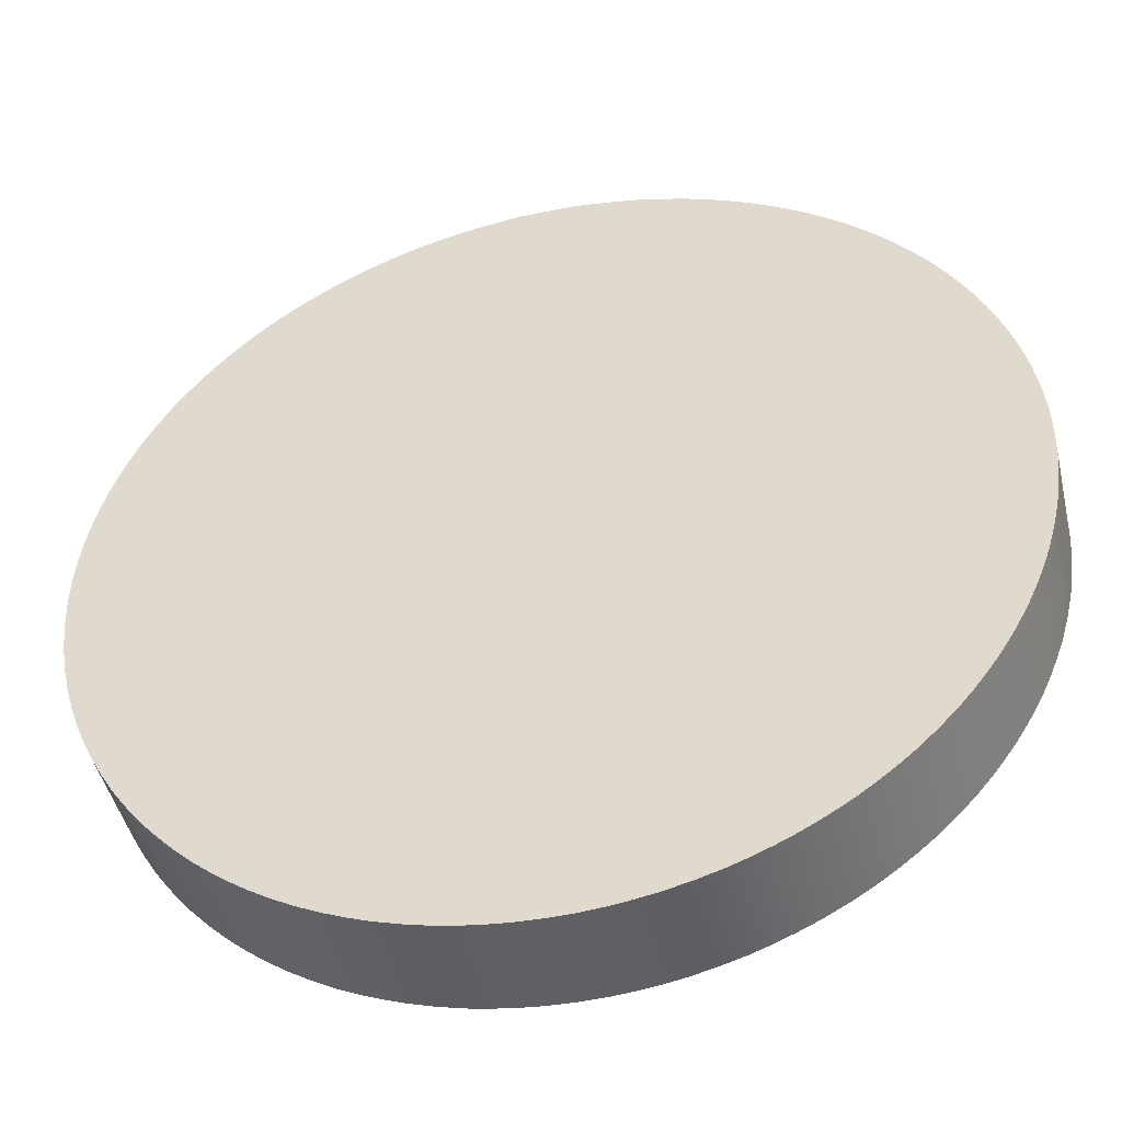
<metadata>
{"format":"obj","ext":"obj","renderer":"f3d","projection":"perspective","resolution":1024,"background":"white","views":[{"elev":-45.8,"azim":13.2,"up":"+Z"}]}
</metadata>
<code>
g Cylinder.015
v -0.3042 0 -1.96
v -0.2134 0 -1.972
v -0.2134 0.4846 -1.972
v -0.3042 0.4846 -1.96
v -0.401 0 -1.943
v -0.401 0.4846 -1.943
v -0.5134 0 -1.916
v -0.5134 0.4846 -1.916
v -0.6242 0 -1.883
v -0.6242 0.4846 -1.883
v 1.171 0 -1.601
v 1.243 0.4846 -1.545
v 1.171 0.4846 -1.601
v 1.243 0 -1.545
v 1.319 0.4846 -1.482
v 1.319 0 -1.482
v 1.403 0.4846 -1.403
v 1.403 0 -1.403
v 1.482 0.4846 -1.319
v 1.482 0 -1.319
v 1.545 0 -1.243
v 1.601 0.4846 -1.171
v 1.545 0.4846 -1.243
v 1.601 0 -1.171
v 1.657 0.4846 -1.09
v 1.657 0 -1.09
v 1.718 0.4846 -0.9918
v 1.718 0 -0.9918
v 1.773 0.4846 -0.8902
v 1.773 0 -0.8902
v 1.814 0 -0.8011
v 1.849 0.4846 -0.7165
v 1.814 0.4846 -0.8011
v 1.849 0 -0.7165
v 1.883 0.4846 -0.6242
v 1.883 0 -0.6242
v 1.916 0.4846 -0.5134
v 1.916 0 -0.5134
v 1.943 0.4846 -0.401
v 1.943 0 -0.401
v 1.96 0 -0.3042
v 1.972 0.4846 -0.2134
v 1.96 0.4846 -0.3042
v 1.972 0 -0.2134
v 1.981 0.4846 -0.1155
v 1.981 0 -0.1155
v 1.984 0.4846 1.045e-06
v 1.984 0 1.045e-06
v 1.981 0.4846 0.1155
v 1.981 0 0.1155
v 1.972 0 0.2135
v 1.96 0.4846 0.3042
v 1.972 0.4846 0.2135
v 1.96 0 0.3042
v 1.943 0.4846 0.401
v 1.943 0 0.401
v 1.916 0.4846 0.5134
v 1.916 0 0.5134
v 1.883 0.4846 0.6242
v 1.883 0 0.6242
v 1.849 0 0.7165
v 1.814 0.4846 0.8011
v 1.849 0.4846 0.7165
v 1.814 0 0.8011
v 1.773 0.4846 0.8902
v 1.773 0 0.8902
v 1.718 0.4846 0.9918
v 1.718 0 0.9918
v 1.657 0.4846 1.09
v 1.657 0 1.09
v 1.601 0 1.171
v 1.545 0.4846 1.243
v 1.601 0.4846 1.171
v 1.545 0 1.243
v 1.482 0.4846 1.319
v 1.482 0 1.319
v 1.403 0.4846 1.403
v 1.403 0 1.403
v 1.319 0.4846 1.482
v 1.319 0 1.482
v 1.243 0 1.545
v 1.171 0.4846 1.601
v 1.243 0.4846 1.545
v 1.171 0 1.601
v 1.09 0.4846 1.657
v 1.09 0 1.657
v 0.9918 0.4846 1.718
v 0.9918 0 1.718
v 0.8902 0.4846 1.773
v 0.8902 0 1.773
v 0.8011 0 1.814
v 0.7165 0.4846 1.849
v 0.8011 0.4846 1.814
v 0.7165 0 1.849
v 0.6242 0.4846 1.883
v 0.6242 0 1.883
v 0.5134 0.4846 1.916
v 0.5134 0 1.916
v 0.401 0.4846 1.943
v 0.401 0 1.943
v 0.1155 0 -1.981
v 1.242e-08 0 -1.984
v -0.1155 0 -1.981
v 0.2134 0 -1.972
v -0.2134 0 -1.972
v 0.3042 0 -1.96
v -0.3042 0 -1.96
v -0.401 0 -1.943
v 0.401 0 -1.943
v -0.5134 0 -1.916
v 0.5134 0 -1.916
v -0.6242 0 -1.883
v 0.6242 0 -1.883
v -0.7165 0 -1.849
v 0.7165 0 -1.849
v -0.8011 0 -1.814
v 0.8011 0 -1.814
v 0.8902 0 -1.773
v -0.8902 0 -1.773
v 0.9918 0 -1.718
v -0.9918 0 -1.718
v 1.09 0 -1.657
v -1.09 0 -1.657
v 1.171 0 -1.601
v -1.171 0 -1.601
v 1.243 0 -1.545
v -1.243 0 -1.545
v 1.319 0 -1.482
v -1.319 0 -1.482
v 1.403 0 -1.403
v -1.403 0 -1.403
v 1.482 0 -1.319
v -1.482 0 -1.319
v 1.545 0 -1.243
v -1.545 0 -1.243
v 1.601 0 -1.171
v -1.601 0 -1.171
v 1.657 0 -1.09
v -1.657 0 -1.09
v 1.718 0 -0.9918
v -1.718 0 -0.9918
v 1.773 0 -0.8902
v -1.773 0 -0.8902
v 1.814 0 -0.8011
v -1.814 0 -0.8011
v 1.849 0 -0.7165
v -1.849 0 -0.7165
v 1.883 0 -0.6242
v -1.883 0 -0.6242
v 1.916 0 -0.5134
v -1.916 0 -0.5134
v 1.943 0 -0.401
v -1.943 0 -0.401
v 1.96 0 -0.3042
v -1.96 0 -0.3042
v 1.972 0 -0.2134
v -1.972 0 -0.2134
v -1.981 0 -0.1155
v 1.981 0 -0.1155
v -1.984 0 9.328e-07
v 1.984 0 1.045e-06
v -1.981 0 0.1155
v 1.981 0 0.1155
v -1.972 0 0.2135
v 1.972 0 0.2135
v -1.96 0 0.3042
v 1.96 0 0.3042
v -1.943 0 0.401
v 1.943 0 0.401
v -1.916 0 0.5134
v 1.916 0 0.5134
v -1.883 0 0.6242
v 1.883 0 0.6242
v -1.849 0 0.7165
v 1.849 0 0.7165
v -1.814 0 0.8011
v 1.814 0 0.8011
v -1.773 0 0.8902
v 1.773 0 0.8902
v -1.718 0 0.9918
v 1.718 0 0.9918
v -1.657 0 1.09
v 1.657 0 1.09
v -1.601 0 1.171
v 1.601 0 1.171
v -1.545 0 1.243
v 1.545 0 1.243
v 1.482 0 1.319
v -1.482 0 1.319
v -1.403 0 1.403
v 1.403 0 1.403
v 1.319 0 1.482
v -1.319 0 1.482
v 1.243 0 1.545
v -1.243 0 1.545
v 1.171 0 1.601
v -1.171 0 1.601
v 1.09 0 1.657
v -1.09 0 1.657
v 0.9918 0 1.718
v -0.9918 0 1.718
v 0.8902 0 1.773
v -0.8902 0 1.773
v 0.8011 0 1.814
v -0.8011 0 1.814
v 0.7165 0 1.849
v -0.7165 0 1.849
v 0.6242 0 1.883
v -0.6242 0 1.883
v 0.5134 0 1.916
v -0.5134 0 1.916
v 0.401 0 1.943
v -0.401 0 1.943
v 0.3042 0 1.96
v -0.3042 0 1.96
v 0.1256 0 1.983
v -0.1256 0 1.983
v 0.3042 0 1.96
v 0.1256 0.4846 1.983
v 0.3042 0.4846 1.96
v 0.1256 0 1.983
v -0.1256 0.4846 1.983
v -0.1256 0 1.983
v -0.3042 0.4846 1.96
v -0.3042 0 1.96
v -0.401 0.4846 1.943
v -0.401 0 1.943
v -0.5134 0.4846 1.916
v -0.5134 0 1.916
v -0.6242 0.4846 1.883
v -0.6242 0 1.883
v -0.7165 0 1.849
v -0.8011 0.4846 1.814
v -0.7165 0.4846 1.849
v -0.8011 0 1.814
v -0.8902 0.4846 1.773
v -0.8902 0 1.773
v -0.9918 0.4846 1.718
v -0.9918 0 1.718
v -1.09 0.4846 1.657
v -1.09 0 1.657
v -1.171 0 1.601
v -1.243 0.4846 1.545
v -1.171 0.4846 1.601
v -1.243 0 1.545
v -1.319 0.4846 1.482
v -1.319 0 1.482
v -1.403 0.4846 1.403
v -1.403 0 1.403
v -1.482 0.4846 1.319
v -1.482 0 1.319
v -1.545 0 1.243
v -1.601 0.4846 1.171
v -1.545 0.4846 1.243
v -1.601 0 1.171
v -1.657 0.4846 1.09
v -1.657 0 1.09
v -1.718 0.4846 0.9918
v -1.718 0 0.9918
v -1.773 0.4846 0.8902
v -1.773 0 0.8902
v -1.814 0 0.8011
v -1.849 0.4846 0.7165
v -1.814 0.4846 0.8011
v -1.849 0 0.7165
v -1.883 0.4846 0.6242
v -1.883 0 0.6242
v -1.916 0.4846 0.5134
v -1.916 0 0.5134
v -1.943 0.4846 0.401
v -1.943 0 0.401
v -1.96 0 0.3042
v -1.972 0.4846 0.2135
v -1.96 0.4846 0.3042
v -1.972 0 0.2135
v -1.981 0.4846 0.1155
v -1.981 0 0.1155
v -1.984 0.4846 9.179e-07
v -1.984 0 9.328e-07
v -1.981 0.4846 -0.1155
v -1.981 0 -0.1155
v -1.972 0 -0.2134
v -1.96 0.4846 -0.3042
v -1.972 0.4846 -0.2134
v -1.96 0 -0.3042
v -1.943 0.4846 -0.401
v -1.943 0 -0.401
v -1.916 0.4846 -0.5134
v -1.916 0 -0.5134
v -1.883 0.4846 -0.6242
v -1.883 0 -0.6242
v -1.849 0 -0.7165
v -1.814 0.4846 -0.8011
v -1.849 0.4846 -0.7165
v -1.814 0 -0.8011
v -1.773 0.4846 -0.8902
v -1.773 0 -0.8902
v -1.718 0.4846 -0.9918
v -1.718 0 -0.9918
v -1.657 0.4846 -1.09
v -1.657 0 -1.09
v -1.601 0 -1.171
v -1.545 0.4846 -1.243
v -1.601 0.4846 -1.171
v -1.545 0 -1.243
v -1.482 0.4846 -1.319
v -1.482 0 -1.319
v -1.403 0.4846 -1.403
v -1.403 0 -1.403
v -1.319 0.4846 -1.482
v -1.319 0 -1.482
v -1.243 0.4846 -1.545
v -1.243 0 -1.545
v -1.171 0.4846 -1.601
v -1.171 0 -1.601
v -1.09 0.4846 -1.657
v -1.09 0 -1.657
v -0.9918 0.4846 -1.718
v -0.9918 0 -1.718
v -0.8902 0.4846 -1.773
v -0.8902 0 -1.773
v -0.8011 0.4846 -1.814
v -0.8011 0 -1.814
v -0.7165 0.4846 -1.849
v -0.7165 0 -1.849
v 0.7165 0 -1.849
v 0.8011 0.4846 -1.814
v 0.7165 0.4846 -1.849
v 0.8011 0 -1.814
v 0.8902 0.4846 -1.773
v 0.8902 0 -1.773
v 0.9918 0.4846 -1.718
v 0.9918 0 -1.718
v 1.09 0.4846 -1.657
v 1.09 0 -1.657
v 0.2134 0 -1.972
v 0.3042 0.4846 -1.96
v 0.2134 0.4846 -1.972
v 0.3042 0 -1.96
v 0.401 0.4846 -1.943
v 0.401 0 -1.943
v 0.5134 0.4846 -1.916
v 0.5134 0 -1.916
v 0.6242 0.4846 -1.883
v 0.6242 0 -1.883
v -0.2134 0 -1.972
v -0.1155 0.4846 -1.981
v -0.2134 0.4846 -1.972
v -0.1155 0 -1.981
v 1.242e-08 0.4846 -1.984
v 1.242e-08 0 -1.984
v 0.1155 0.4846 -1.981
v 0.1155 0 -1.981
v 0.2134 0.4846 -1.972
v 0.2134 0 -1.972
v 0.7165 0.4846 -1.849
v 0.6242 0.4846 -1.883
v 0.6242 0 -1.883
v 0.7165 0 -1.849
v 1.171 0.4846 -1.601
v 1.09 0.4846 -1.657
v 1.09 0 -1.657
v 1.171 0 -1.601
v 1.545 0.4846 -1.243
v 1.482 0.4846 -1.319
v 1.482 0 -1.319
v 1.545 0 -1.243
v 1.814 0.4846 -0.8011
v 1.773 0.4846 -0.8902
v 1.773 0 -0.8902
v 1.814 0 -0.8011
v 1.96 0.4846 -0.3042
v 1.943 0.4846 -0.401
v 1.943 0 -0.401
v 1.96 0 -0.3042
v 1.972 0.4846 0.2135
v 1.981 0.4846 0.1155
v 1.981 0 0.1155
v 1.972 0 0.2135
v 1.849 0.4846 0.7165
v 1.883 0.4846 0.6242
v 1.883 0 0.6242
v 1.849 0 0.7165
v 1.601 0.4846 1.171
v 1.657 0.4846 1.09
v 1.657 0 1.09
v 1.601 0 1.171
v 1.243 0.4846 1.545
v 1.319 0.4846 1.482
v 1.319 0 1.482
v 1.243 0 1.545
v 0.8011 0.4846 1.814
v 0.8902 0.4846 1.773
v 0.8902 0 1.773
v 0.8011 0 1.814
v 0.3042 0.4846 1.96
v 0.401 0.4846 1.943
v 0.401 0 1.943
v 0.3042 0 1.96
v -0.7165 0.4846 1.849
v -0.6242 0.4846 1.883
v -0.6242 0 1.883
v -0.7165 0 1.849
v -1.171 0.4846 1.601
v -1.09 0.4846 1.657
v -1.09 0 1.657
v -1.171 0 1.601
v -1.545 0.4846 1.243
v -1.482 0.4846 1.319
v -1.482 0 1.319
v -1.545 0 1.243
v -1.814 0.4846 0.8011
v -1.773 0.4846 0.8902
v -1.773 0 0.8902
v -1.814 0 0.8011
v -1.96 0.4846 0.3042
v -1.943 0.4846 0.401
v -1.943 0 0.401
v -1.96 0 0.3042
v -1.972 0.4846 -0.2134
v -1.981 0.4846 -0.1155
v -1.981 0 -0.1155
v -1.972 0 -0.2134
v -1.849 0.4846 -0.7165
v -1.883 0.4846 -0.6242
v -1.883 0 -0.6242
v -1.849 0 -0.7165
v -1.601 0.4846 -1.171
v -1.657 0.4846 -1.09
v -1.657 0 -1.09
v -1.601 0 -1.171
v -0.6242 0.4846 -1.883
v -0.7165 0.4846 -1.849
v -0.7165 0 -1.849
v -0.6242 0 -1.883
v -0.1155 0.4846 -1.981
v 1.242e-08 0.4846 -1.984
v 0.1155 0.4846 -1.981
v -0.2134 0.4846 -1.972
v 0.2134 0.4846 -1.972
v -0.3042 0.4846 -1.96
v 0.3042 0.4846 -1.96
v 0.3042 0.4846 -1.96
v -0.401 0.4846 -1.943
v -0.3042 0.4846 -1.96
v 0.401 0.4846 -1.943
v -0.5134 0.4846 -1.916
v 0.5134 0.4846 -1.916
v -0.6242 0.4846 -1.883
v 0.6242 0.4846 -1.883
v -0.7165 0.4846 -1.849
v 0.7165 0.4846 -1.849
v -0.8011 0.4846 -1.814
v 0.8011 0.4846 -1.814
v 0.8011 0.4846 -1.814
v 0.8902 0.4846 -1.773
v -0.8011 0.4846 -1.814
v -0.8902 0.4846 -1.773
v 0.9918 0.4846 -1.718
v -0.9918 0.4846 -1.718
v 0.9918 0.4846 -1.718
v 1.09 0.4846 -1.657
v -0.9918 0.4846 -1.718
v -1.09 0.4846 -1.657
v 1.171 0.4846 -1.601
v -1.171 0.4846 -1.601
v -1.243 0.4846 -1.545
v 1.243 0.4846 -1.545
v 1.243 0.4846 -1.545
v 1.319 0.4846 -1.482
v -1.243 0.4846 -1.545
v -1.319 0.4846 -1.482
v 1.319 0.4846 -1.482
v 1.403 0.4846 -1.403
v -1.319 0.4846 -1.482
v -1.403 0.4846 -1.403
v 1.482 0.4846 -1.319
v -1.482 0.4846 -1.319
v 1.545 0.4846 -1.243
v -1.545 0.4846 -1.243
v 1.601 0.4846 -1.171
v -1.601 0.4846 -1.171
v 1.601 0.4846 -1.171
v -1.657 0.4846 -1.09
v -1.601 0.4846 -1.171
v 1.657 0.4846 -1.09
v 1.657 0.4846 -1.09
v -1.718 0.4846 -0.9918
v -1.657 0.4846 -1.09
v 1.718 0.4846 -0.9918
v 1.773 0.4846 -0.8902
v -1.773 0.4846 -0.8902
v 1.814 0.4846 -0.8011
v -1.814 0.4846 -0.8011
v 1.849 0.4846 -0.7165
v -1.849 0.4846 -0.7165
v 1.849 0.4846 -0.7165
v 1.883 0.4846 -0.6242
v -1.849 0.4846 -0.7165
v -1.883 0.4846 -0.6242
v 1.883 0.4846 -0.6242
v 1.916 0.4846 -0.5134
v -1.883 0.4846 -0.6242
v -1.916 0.4846 -0.5134
v 1.943 0.4846 -0.401
v -1.943 0.4846 -0.401
v 1.96 0.4846 -0.3042
v -1.96 0.4846 -0.3042
v 1.972 0.4846 -0.2134
v -1.972 0.4846 -0.2134
v 1.972 0.4846 -0.2134
v -1.981 0.4846 -0.1155
v -1.972 0.4846 -0.2134
v 1.981 0.4846 -0.1155
v 1.981 0.4846 -0.1155
v -1.984 0.4846 9.179e-07
v -1.981 0.4846 -0.1155
v 1.984 0.4846 1.045e-06
v -1.981 0.4846 0.1155
v 1.981 0.4846 0.1155
v -1.972 0.4846 0.2135
v 1.972 0.4846 0.2135
v -1.96 0.4846 0.3042
v 1.96 0.4846 0.3042
v 1.96 0.4846 0.3042
v -1.943 0.4846 0.401
v -1.96 0.4846 0.3042
v 1.943 0.4846 0.401
v 1.943 0.4846 0.401
v -1.916 0.4846 0.5134
v -1.943 0.4846 0.401
v 1.916 0.4846 0.5134
v -1.883 0.4846 0.6242
v 1.883 0.4846 0.6242
v -1.849 0.4846 0.7165
v 1.849 0.4846 0.7165
v -1.814 0.4846 0.8011
v 1.814 0.4846 0.8011
v 1.814 0.4846 0.8011
v -1.773 0.4846 0.8902
v -1.814 0.4846 0.8011
v 1.773 0.4846 0.8902
v 1.773 0.4846 0.8902
v -1.718 0.4846 0.9918
v -1.773 0.4846 0.8902
v 1.718 0.4846 0.9918
v -1.657 0.4846 1.09
v 1.657 0.4846 1.09
v -1.601 0.4846 1.171
v 1.601 0.4846 1.171
v -1.545 0.4846 1.243
v 1.545 0.4846 1.243
v 1.545 0.4846 1.243
v -1.482 0.4846 1.319
v -1.545 0.4846 1.243
v 1.482 0.4846 1.319
v 1.482 0.4846 1.319
v -1.403 0.4846 1.403
v -1.482 0.4846 1.319
v 1.403 0.4846 1.403
v -1.319 0.4846 1.482
v 1.319 0.4846 1.482
v -1.243 0.4846 1.545
v 1.243 0.4846 1.545
v 1.171 0.4846 1.601
v -1.171 0.4846 1.601
v 1.171 0.4846 1.601
v -1.09 0.4846 1.657
v -1.171 0.4846 1.601
v 1.09 0.4846 1.657
v 1.09 0.4846 1.657
v -0.9918 0.4846 1.718
v -1.09 0.4846 1.657
v 0.9918 0.4846 1.718
v -0.8902 0.4846 1.773
v 0.8902 0.4846 1.773
v -0.8011 0.4846 1.814
v 0.8011 0.4846 1.814
v -0.7165 0.4846 1.849
v 0.7165 0.4846 1.849
v 0.7165 0.4846 1.849
v -0.6242 0.4846 1.883
v -0.7165 0.4846 1.849
v 0.6242 0.4846 1.883
v -0.5134 0.4846 1.916
v 0.5134 0.4846 1.916
v 0.5134 0.4846 1.916
v -0.401 0.4846 1.943
v -0.5134 0.4846 1.916
v 0.401 0.4846 1.943
v -0.3042 0.4846 1.96
v 0.3042 0.4846 1.96
v -0.1256 0.4846 1.983
v 0.1256 0.4846 1.983
g Cylinder.015_0
f 3 2 1
f 4 3 1
f 1 5 4
f 5 6 4
f 5 7 6
f 7 8 6
f 7 9 8
f 9 10 8
f 13 12 11
f 12 14 11
f 14 12 15
f 16 14 15
f 16 15 17
f 18 16 17
f 18 17 19
f 20 18 19
f 23 22 21
f 22 24 21
f 24 22 25
f 26 24 25
f 26 25 27
f 28 26 27
f 28 27 29
f 30 28 29
f 33 32 31
f 32 34 31
f 34 32 35
f 36 34 35
f 36 35 37
f 38 36 37
f 38 37 39
f 40 38 39
f 43 42 41
f 42 44 41
f 44 42 45
f 46 44 45
f 46 45 47
f 48 46 47
f 48 47 49
f 50 48 49
f 53 52 51
f 52 54 51
f 54 52 55
f 56 54 55
f 56 55 57
f 58 56 57
f 58 57 59
f 60 58 59
f 63 62 61
f 62 64 61
f 64 62 65
f 66 64 65
f 66 65 67
f 68 66 67
f 68 67 69
f 70 68 69
f 73 72 71
f 72 74 71
f 74 72 75
f 76 74 75
f 76 75 77
f 78 76 77
f 78 77 79
f 80 78 79
f 83 82 81
f 82 84 81
f 84 82 85
f 86 84 85
f 86 85 87
f 88 86 87
f 88 87 89
f 90 88 89
f 93 92 91
f 92 94 91
f 94 92 95
f 96 94 95
f 96 95 97
f 98 96 97
f 98 97 99
f 100 98 99
f 103 102 101
f 101 104 103
f 104 105 103
f 104 106 105
f 106 107 105
f 106 108 107
f 106 109 108
f 109 110 108
f 109 111 110
f 111 112 110
f 111 113 112
f 113 114 112
f 113 115 114
f 115 116 114
f 115 117 116
f 117 118 116
f 118 119 116
f 118 120 119
f 120 121 119
f 120 122 121
f 122 123 121
f 122 124 123
f 124 125 123
f 124 126 125
f 126 127 125
f 126 128 127
f 128 129 127
f 128 130 129
f 130 131 129
f 130 132 131
f 132 133 131
f 132 134 133
f 134 135 133
f 134 136 135
f 136 137 135
f 136 138 137
f 138 139 137
f 138 140 139
f 140 141 139
f 140 142 141
f 142 143 141
f 142 144 143
f 144 145 143
f 144 146 145
f 146 147 145
f 146 148 147
f 148 149 147
f 148 150 149
f 150 151 149
f 150 152 151
f 152 153 151
f 152 154 153
f 154 155 153
f 154 156 155
f 156 157 155
f 156 158 157
f 156 159 158
f 159 160 158
f 159 161 160
f 161 162 160
f 161 163 162
f 163 164 162
f 163 165 164
f 165 166 164
f 165 167 166
f 167 168 166
f 167 169 168
f 169 170 168
f 169 171 170
f 171 172 170
f 171 173 172
f 173 174 172
f 173 175 174
f 175 176 174
f 175 177 176
f 177 178 176
f 177 179 178
f 179 180 178
f 179 181 180
f 181 182 180
f 181 183 182
f 183 184 182
f 183 185 184
f 185 186 184
f 185 187 186
f 187 188 186
f 188 189 186
f 188 190 189
f 188 191 190
f 191 192 190
f 192 193 190
f 192 194 193
f 194 195 193
f 194 196 195
f 196 197 195
f 196 198 197
f 198 199 197
f 198 200 199
f 200 201 199
f 200 202 201
f 202 203 201
f 202 204 203
f 204 205 203
f 204 206 205
f 206 207 205
f 206 208 207
f 208 209 207
f 208 210 209
f 210 211 209
f 210 212 211
f 212 213 211
f 212 214 213
f 214 215 213
f 214 216 215
f 216 217 215
f 220 219 218
f 219 221 218
f 221 219 222
f 223 221 222
f 222 224 223
f 224 225 223
f 225 224 226
f 227 225 226
f 227 226 228
f 229 227 228
f 229 228 230
f 231 229 230
f 234 233 232
f 233 235 232
f 235 233 236
f 237 235 236
f 237 236 238
f 239 237 238
f 239 238 240
f 241 239 240
f 244 243 242
f 243 245 242
f 245 243 246
f 247 245 246
f 247 246 248
f 249 247 248
f 249 248 250
f 251 249 250
f 254 253 252
f 253 255 252
f 255 253 256
f 257 255 256
f 257 256 258
f 259 257 258
f 259 258 260
f 261 259 260
f 264 263 262
f 263 265 262
f 265 263 266
f 267 265 266
f 267 266 268
f 269 267 268
f 269 268 270
f 271 269 270
f 274 273 272
f 273 275 272
f 275 273 276
f 277 275 276
f 277 276 278
f 279 277 278
f 279 278 280
f 281 279 280
f 284 283 282
f 283 285 282
f 285 283 286
f 287 285 286
f 287 286 288
f 289 287 288
f 289 288 290
f 291 289 290
f 294 293 292
f 293 295 292
f 295 293 296
f 297 295 296
f 297 296 298
f 299 297 298
f 299 298 300
f 301 299 300
f 304 303 302
f 303 305 302
f 305 303 306
f 307 305 306
f 307 306 308
f 309 307 308
f 309 308 310
f 311 309 310
f 311 310 312
f 313 311 312
f 312 314 313
f 314 315 313
f 315 314 316
f 317 315 316
f 317 316 318
f 319 317 318
f 319 318 320
f 321 319 320
f 321 320 322
f 323 321 322
f 322 324 323
f 324 325 323
f 328 327 326
f 327 329 326
f 329 327 330
f 331 329 330
f 331 330 332
f 333 331 332
f 333 332 334
f 335 333 334
f 338 337 336
f 337 339 336
f 339 337 340
f 341 339 340
f 341 340 342
f 343 341 342
f 343 342 344
f 345 343 344
f 348 347 346
f 347 349 346
f 347 350 349
f 350 351 349
f 350 352 351
f 352 353 351
f 352 354 353
f 354 355 353
f 358 357 356
f 359 358 356
f 362 361 360
f 363 362 360
f 366 365 364
f 367 366 364
f 370 369 368
f 371 370 368
f 374 373 372
f 375 374 372
f 378 377 376
f 379 378 376
f 382 381 380
f 383 382 380
f 386 385 384
f 387 386 384
f 390 389 388
f 391 390 388
f 394 393 392
f 395 394 392
f 398 397 396
f 399 398 396
f 402 401 400
f 403 402 400
f 406 405 404
f 407 406 404
f 410 409 408
f 411 410 408
f 414 413 412
f 415 414 412
f 418 417 416
f 419 418 416
f 422 421 420
f 423 422 420
f 426 425 424
f 427 426 424
f 430 429 428
f 431 430 428
f 434 433 432
f 435 434 432
f 438 437 436
f 436 439 438
f 439 440 438
f 439 441 440
f 441 442 440
f 445 444 443
f 444 446 443
f 444 447 446
f 447 448 446
f 447 449 448
f 449 450 448
f 449 451 450
f 451 452 450
f 451 453 452
f 453 454 452
f 457 456 455
f 457 458 456
f 458 459 456
f 458 460 459
f 463 462 461
f 463 464 462
f 464 465 462
f 464 466 465
f 466 467 465
f 467 468 465
f 471 470 469
f 471 472 470
f 475 474 473
f 475 476 474
f 476 477 474
f 476 478 477
f 478 479 477
f 478 480 479
f 480 481 479
f 480 482 481
f 485 484 483
f 484 486 483
f 489 488 487
f 488 490 487
f 488 491 490
f 488 492 491
f 492 493 491
f 492 494 493
f 494 495 493
f 494 496 495
f 499 498 497
f 499 500 498
f 503 502 501
f 503 504 502
f 504 505 502
f 504 506 505
f 506 507 505
f 506 508 507
f 508 509 507
f 508 510 509
f 513 512 511
f 512 514 511
f 517 516 515
f 516 518 515
f 516 519 518
f 519 520 518
f 519 521 520
f 521 522 520
f 521 523 522
f 523 524 522
f 527 526 525
f 526 528 525
f 531 530 529
f 530 532 529
f 530 533 532
f 533 534 532
f 533 535 534
f 535 536 534
f 535 537 536
f 537 538 536
f 541 540 539
f 540 542 539
f 545 544 543
f 544 546 543
f 544 547 546
f 547 548 546
f 547 549 548
f 549 550 548
f 549 551 550
f 551 552 550
f 555 554 553
f 554 556 553
f 559 558 557
f 558 560 557
f 558 561 560
f 561 562 560
f 561 563 562
f 563 564 562
f 563 565 564
f 563 566 565
f 569 568 567
f 568 570 567
f 573 572 571
f 572 574 571
f 572 575 574
f 575 576 574
f 575 577 576
f 577 578 576
f 577 579 578
f 579 580 578
f 583 582 581
f 582 584 581
f 582 585 584
f 585 586 584
f 589 588 587
f 588 590 587
f 588 591 590
f 591 592 590
f 591 593 592
f 593 594 592

</code>
